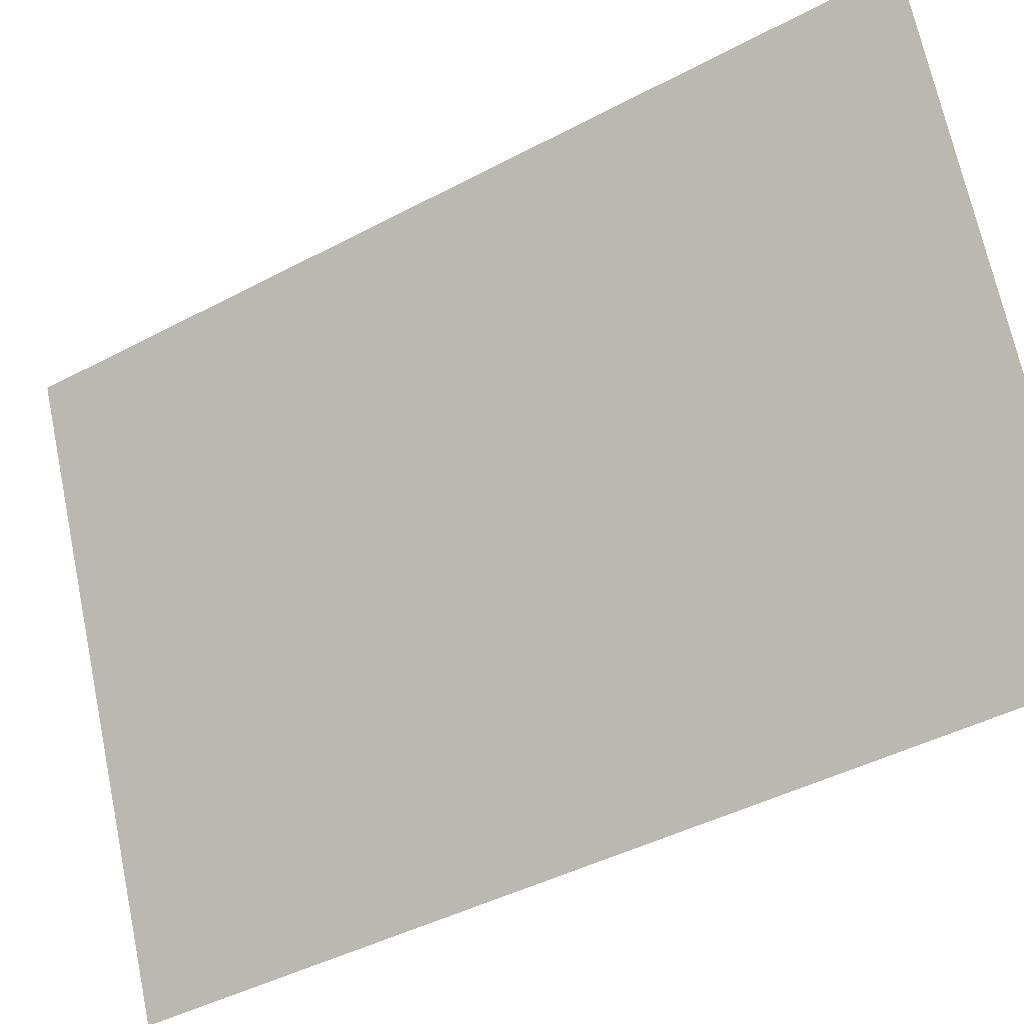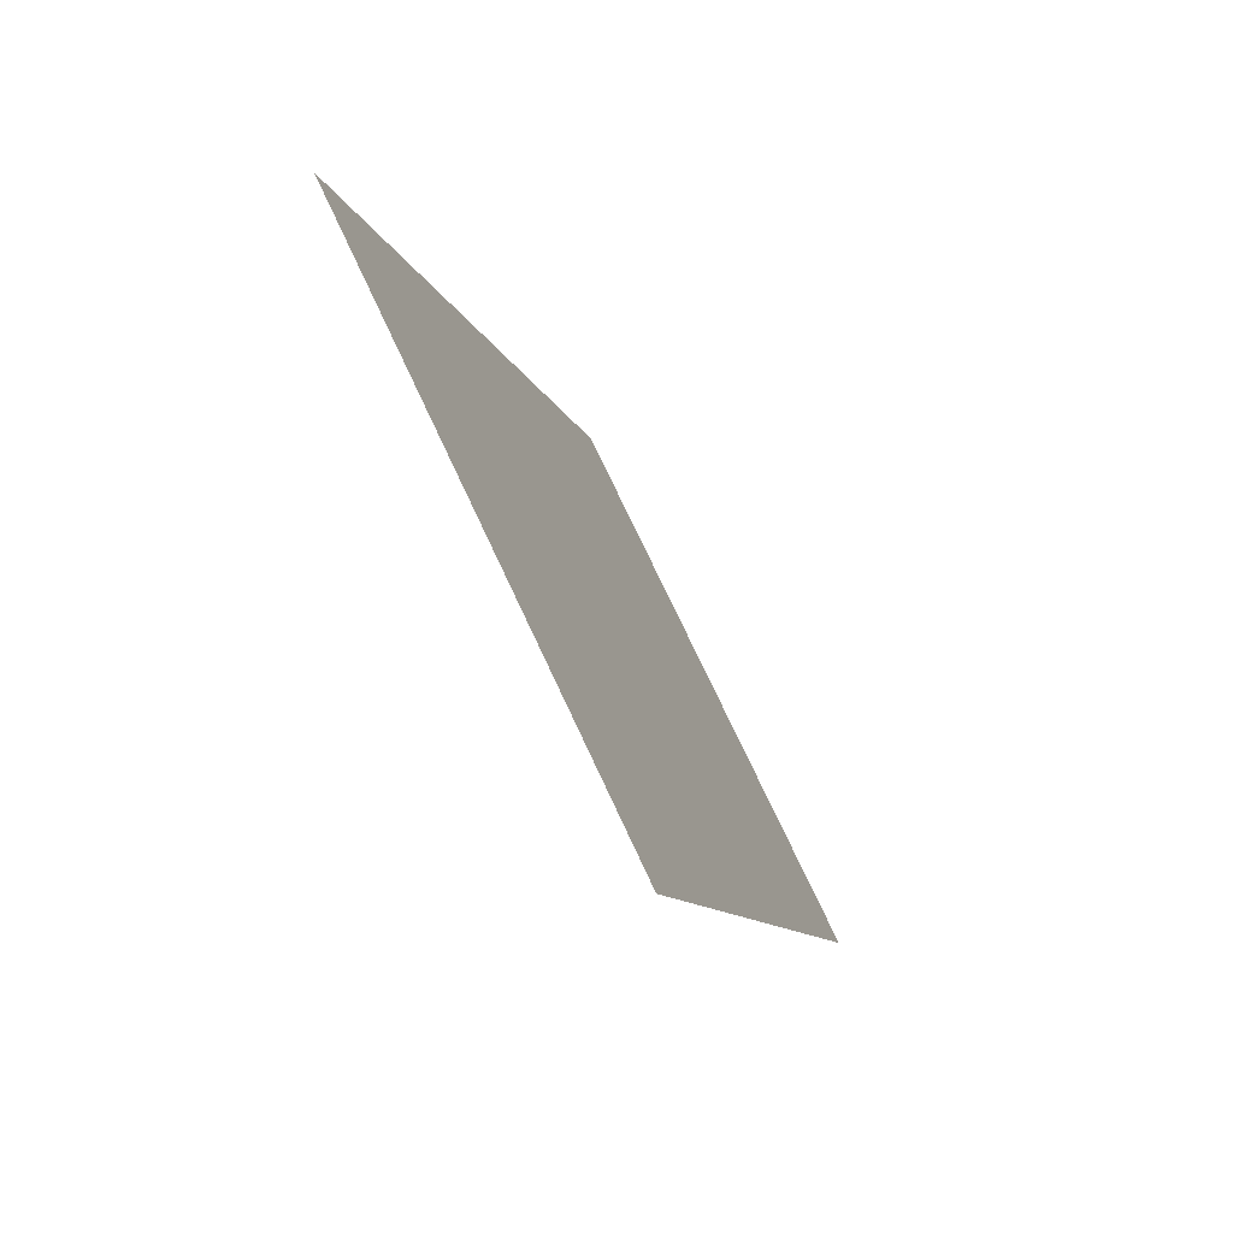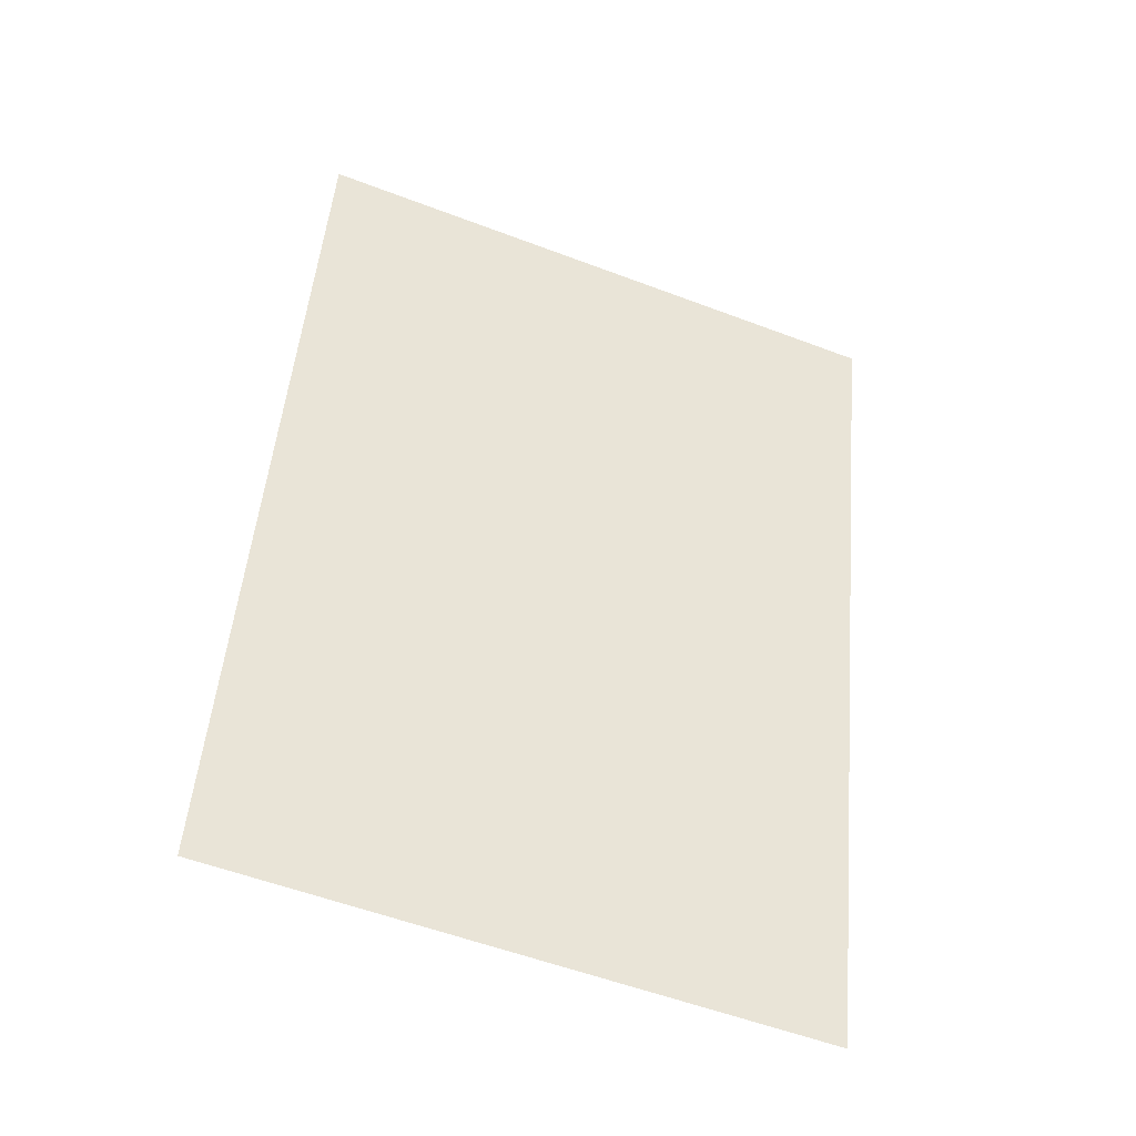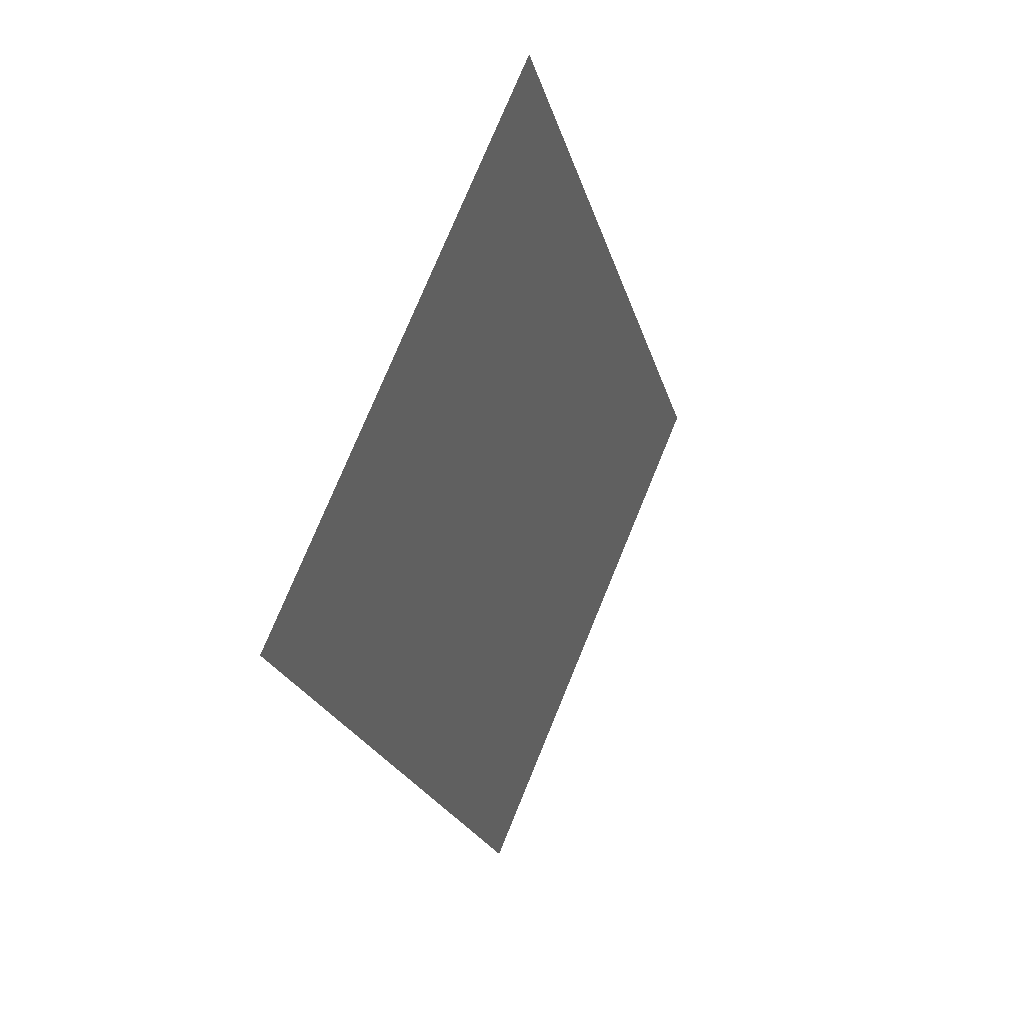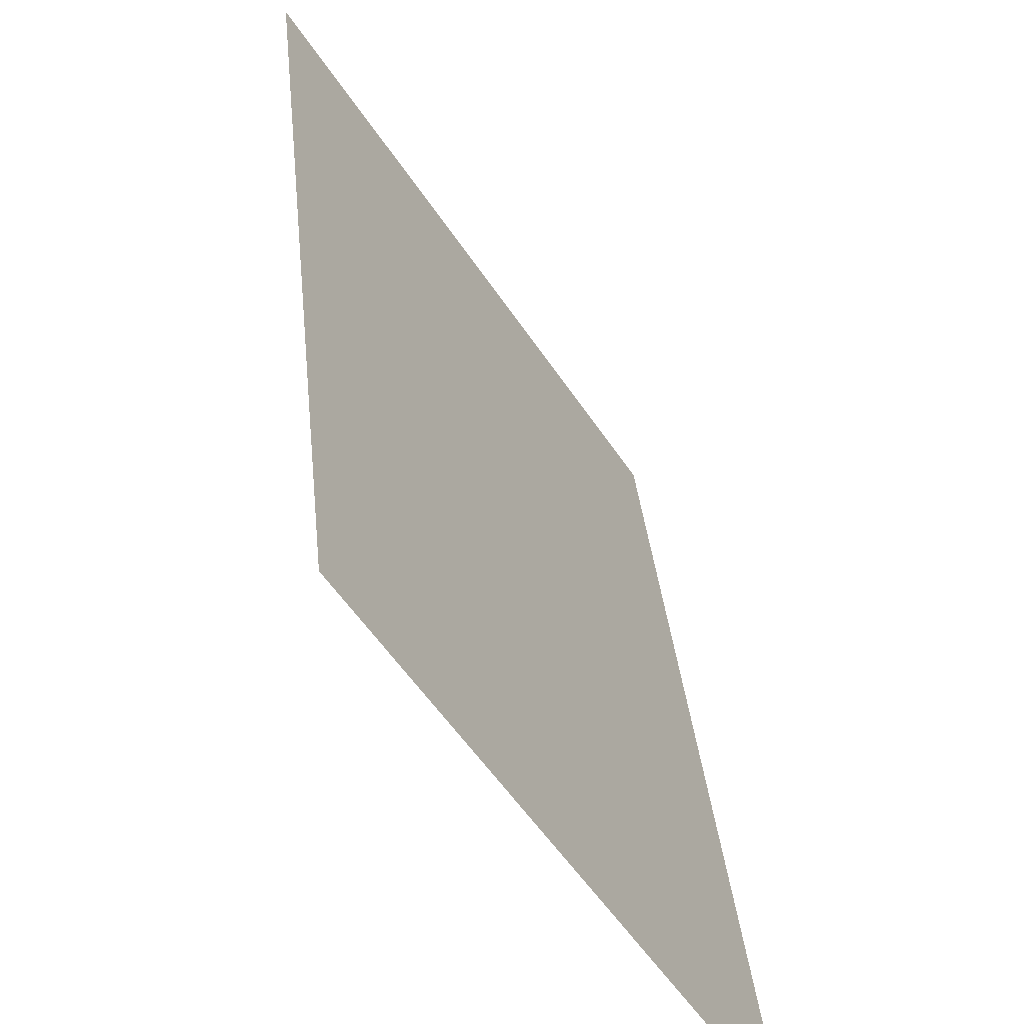
<metadata>
{"format":"obj","ext":"obj","renderer":"f3d","projection":"perspective","resolution":1024,"background":"white","views":[{"elev":-54.7,"azim":110.4,"up":"+Z"},{"elev":74.8,"azim":-171.1,"up":"+Y"},{"elev":-55.4,"azim":101.8,"up":"+Y"},{"elev":75.7,"azim":-123.8,"up":"+Y"},{"elev":26.0,"azim":162.5,"up":"+Z"}]}
</metadata>
<code>
o 平面
v -40.55 1.76 20.35
v -40.87 1.765 19.88
v -40.38 2.56 20.24
v -40.7 2.565 19.77
f 1 2 4 3

</code>
